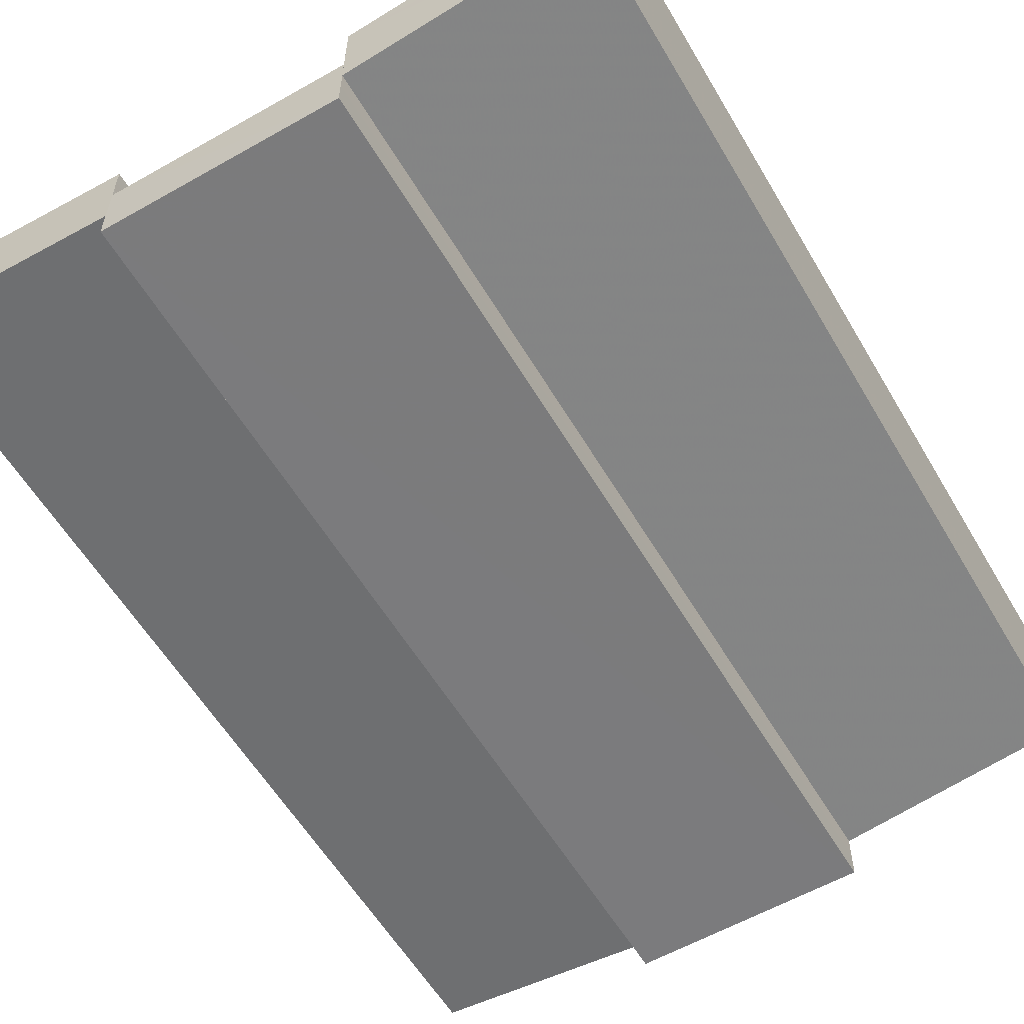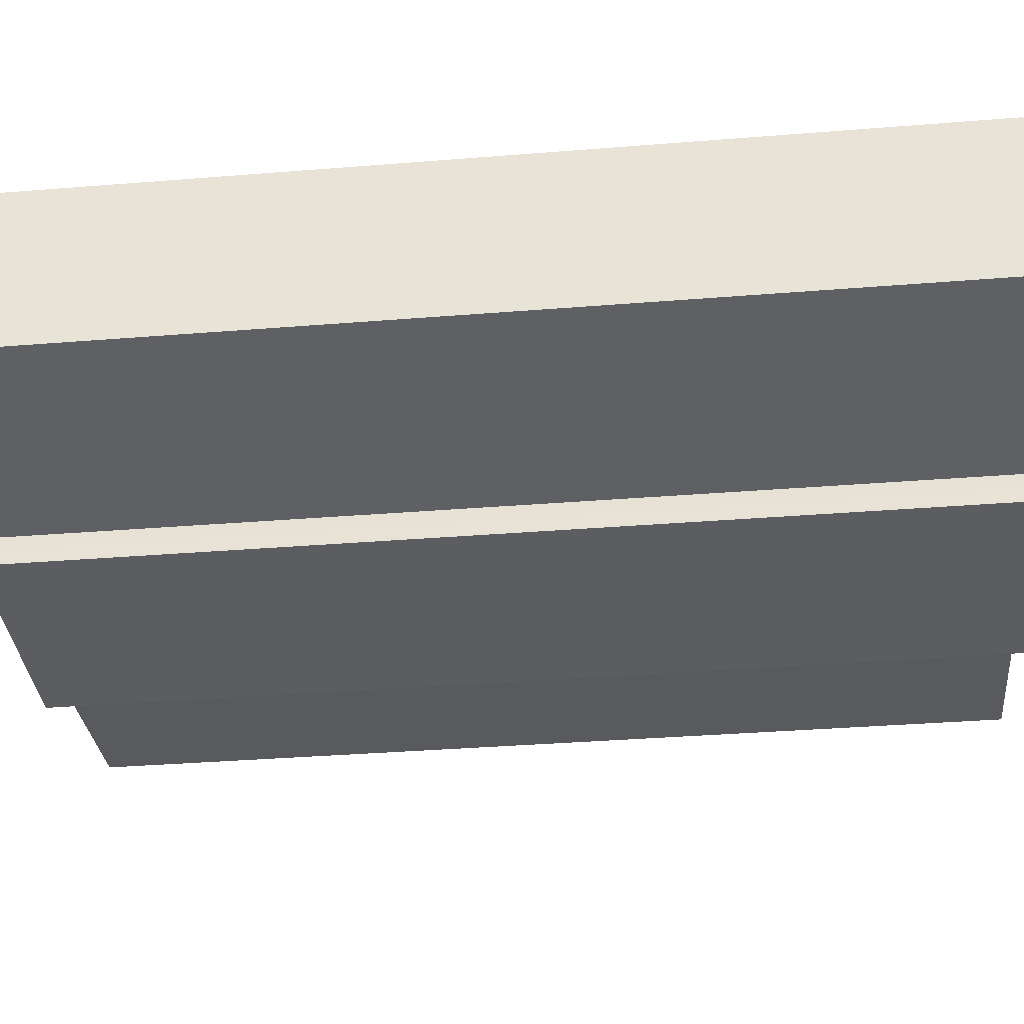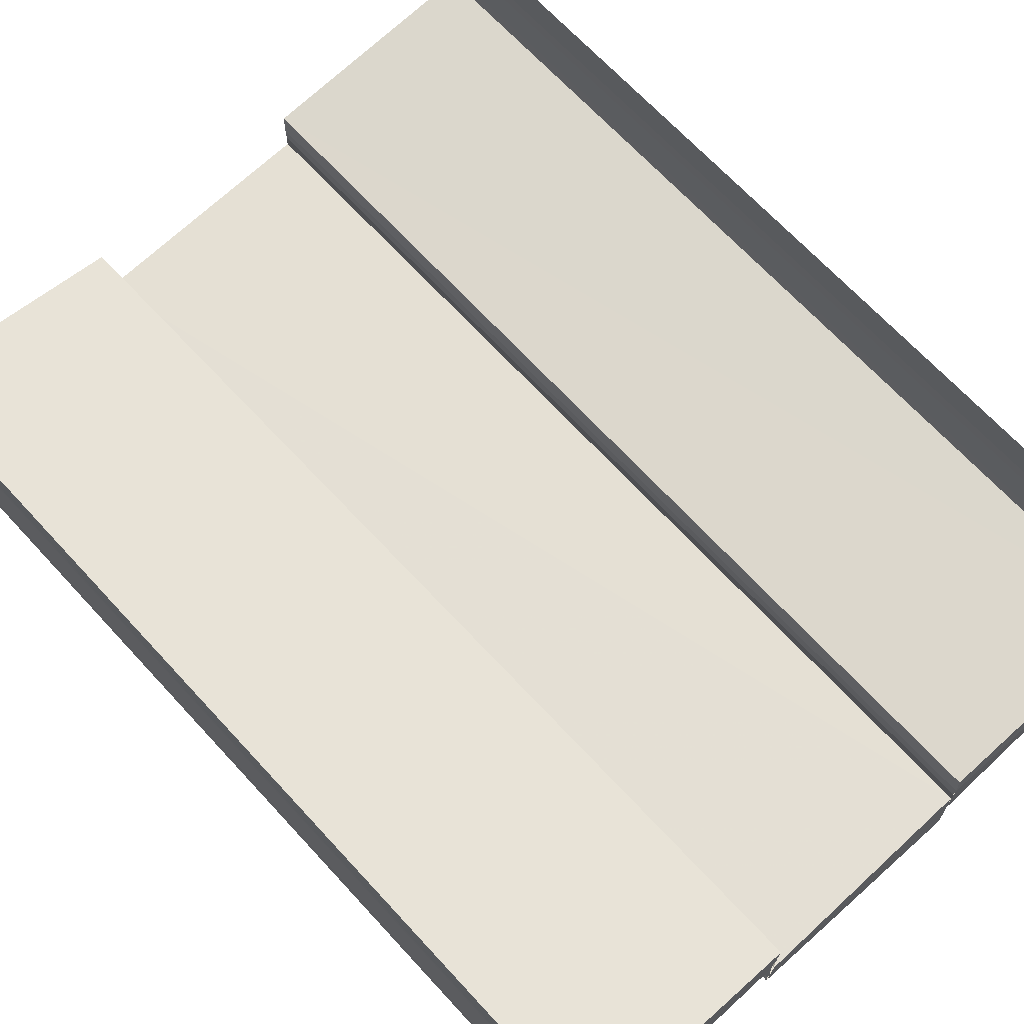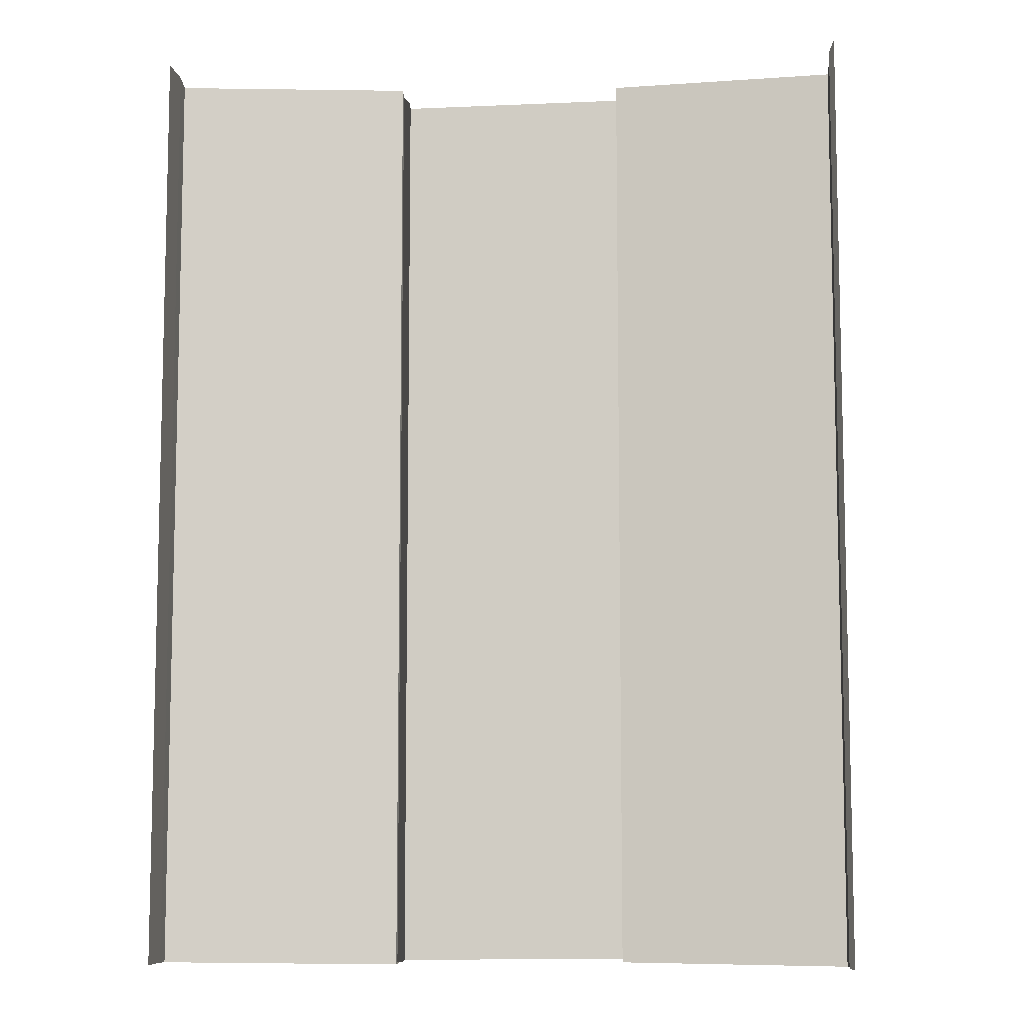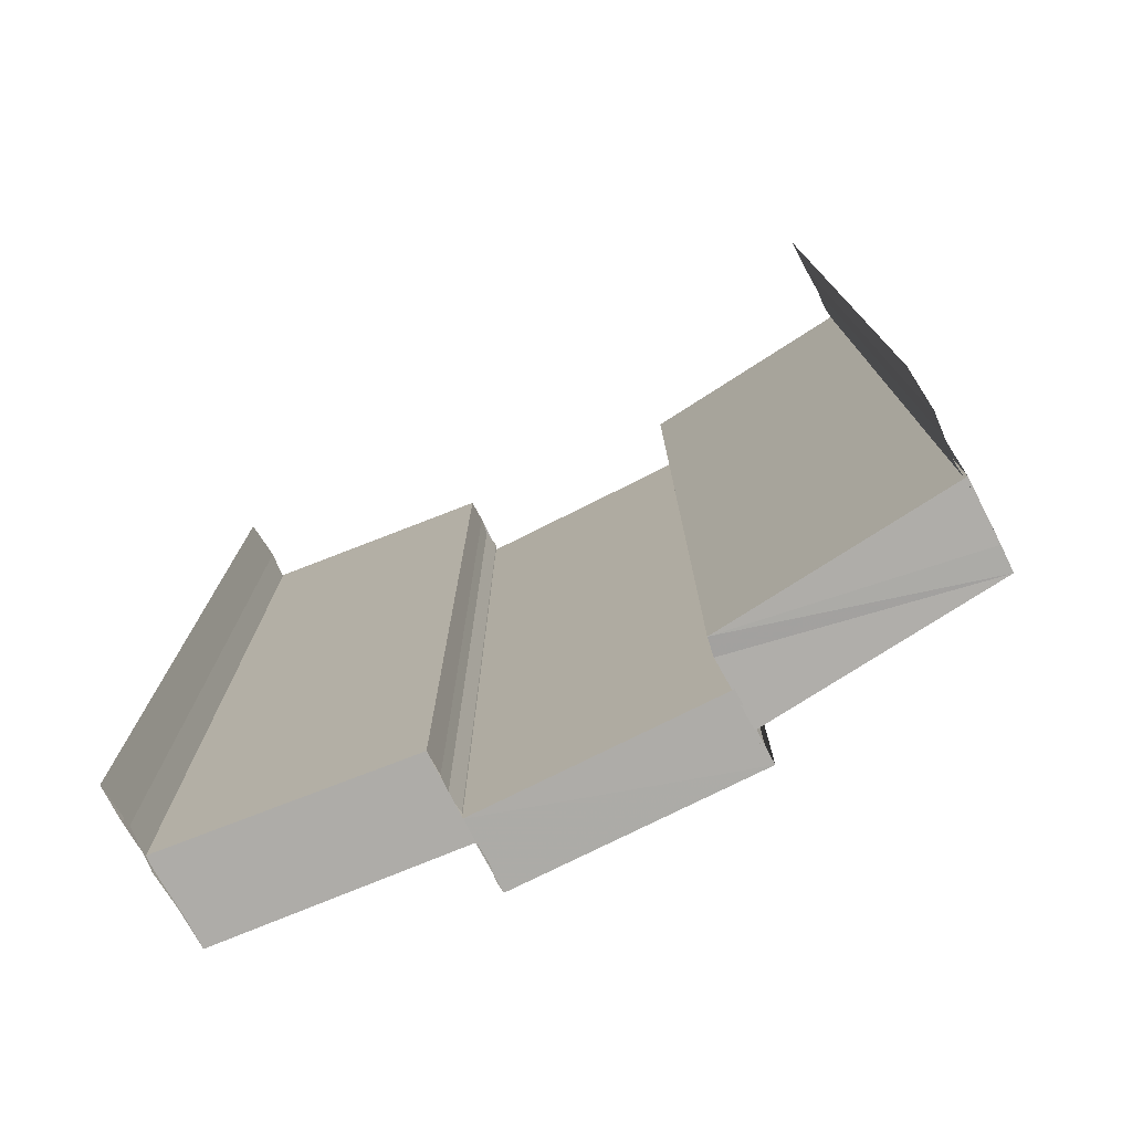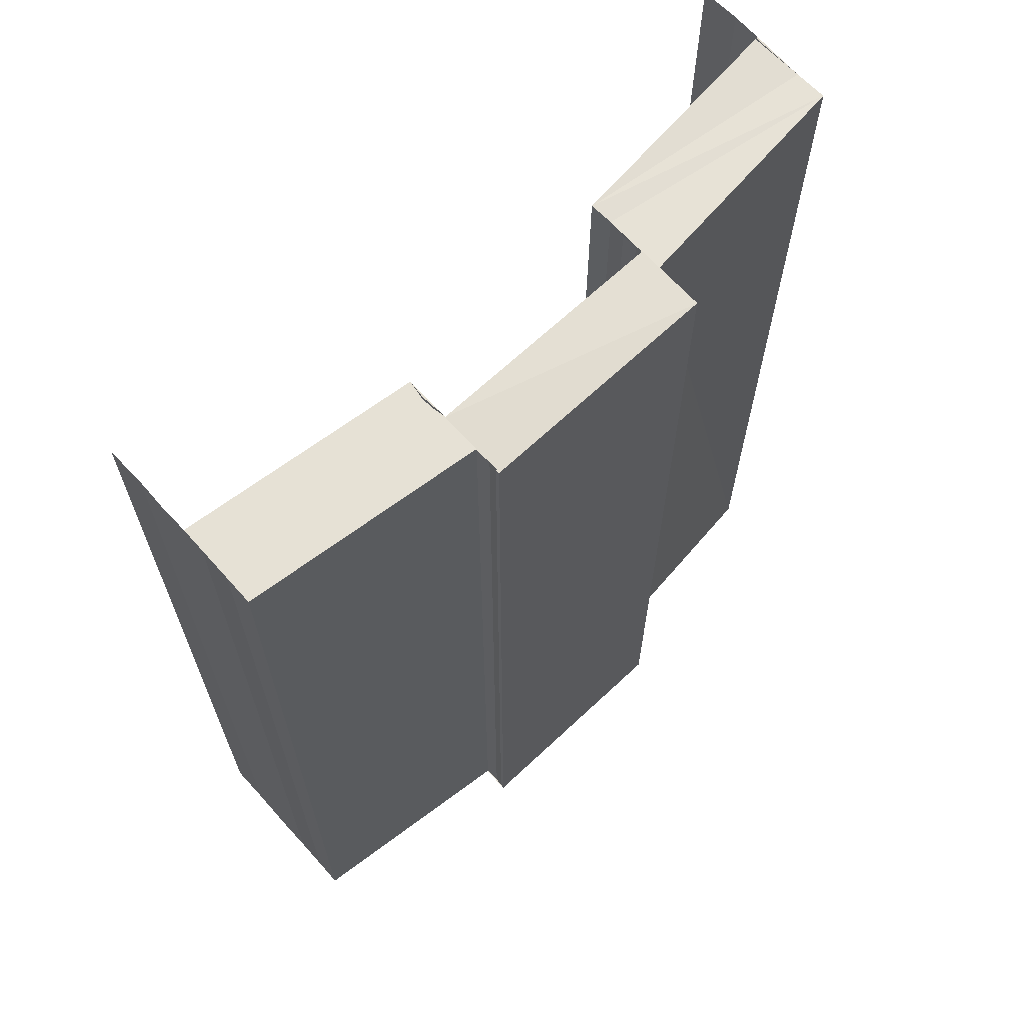
<metadata>
{"format":"obj","ext":"obj","renderer":"f3d","projection":"perspective","resolution":1024,"background":"white","views":[{"elev":-57.8,"azim":-149.8,"up":"+Z"},{"elev":-37.8,"azim":95.9,"up":"+Z"},{"elev":67.7,"azim":-42.7,"up":"+Z"},{"elev":-8.5,"azim":6.3,"up":"+Y"},{"elev":-76.6,"azim":28.1,"up":"+Y"},{"elev":66.6,"azim":137.6,"up":"+Y"}]}
</metadata>
<code>
o 3862
v 2226 1869 13.42
v 2226 1869 13.42
v 2226 1869 13.42
v 2226 1869 13.42
v 2226 1869 13.42
v 2226 1869 13.42
v 2226 1869 13.42
v 2226 1869 13.42
v 2226 1869 13.42
v 2226 1869 13.42
v 2226 1869 13.42
v 2226 1869 13.42
v 2226 1869 13.42
v 2226 1869 13.42
v 2226 1869 13.42
v 2226 1869 13.42
v 2226 1869 13.42
v 2226 1869 13.42
v 2226 1869 13.42
v 2226 1869 13.42
v 2226 1869 13.42
v 2226 1869 13.42
v 2226 1869 13.42
v 2226 1869 13.42
v 2226 1869 13.42
v 2226 1869 13.42
v 2226 1869 13.42
v 2226 1869 13.42
v 2226 1869 13.42
v 2226 1869 13.42
v 2226 1869 13.42
v 2226 1869 13.42
v 2226 1869 13.42
v 2226 1869 13.42
v 2226 1869 13.42
v 2226 1869 13.42
v 2226 1869 13.42
v 2226 1869 13.41
v 2226 1869 13.41
v 2226 1869 13.42
v 2226 1869 13.42
v 2226 1869 13.42
v 2226 1869 13.42
v 2226 1869 13.42
v 2226 1869 13.42
v 2226 1869 13.42
v 2226 1869 13.41
v 2226 1869 13.41
v 2226 1869 13.41
v 2226 1869 13.41
v 2226 1869 13.41
v 2226 1869 13.41
v 2226 1869 13.42
v 2226 1869 13.42
v 2226 1869 13.42
v 2226 1869 13.42
v 2226 1869 13.42
v 2226 1869 13.42
v 2226 1869 13.42
v 2226 1869 13.42
v 2226 1869 13.42
v 2226 1869 13.42
v 2226 1869 13.42
v 2226 1869 13.42
v 2226 1869 13.42
v 2226 1869 13.42
v 2226 1869 13.42
v 2226 1869 13.42
v 2226 1869 13.42
v 2226 1869 13.41
v 2226 1869 13.41
v 2226 1869 13.42
v 2226 1869 13.42
v 2226 1869 13.42
v 2226 1869 13.42
v 2226 1869 13.42
v 2226 1869 13.42
v 2226 1869 13.42
v 2226 1869 13.42
v 2226 1869 13.42
v 2226 1869 13.42
v 2226 1869 13.42
v 2226 1869 13.42
v 2226 1869 13.42
v 2226 1869 13.42
v 2226 1869 13.42
v 2226 1869 13.42
v 2226 1869 13.42
v 2226 1869 13.42
v 2226 1869 13.42
v 2226 1869 13.42
v 2226 1869 13.42
v 2226 1869 13.41
v 2226 1869 13.41
v 2226 1869 13.41
v 2226 1869 13.42
v 2226 1869 13.42
v 2226 1869 13.41
v 2226 1869 13.41
v 2226 1869 13.41
v 2226 1869 13.41
v 2226 1869 13.41
v 2226 1869 13.41
v 2226 1869 13.41
v 2226 1869 13.42
v 2226 1869 13.42
v 2226 1869 13.42
v 2226 1869 13.42
v 2226 1869 13.42
v 2226 1869 13.42
v 2226 1869 13.42
v 2226 1869 13.42
v 2226 1869 13.42
v 2226 1869 13.42
v 2226 1869 13.42
v 2226 1869 13.42
v 2226 1869 13.42
v 2226 1869 13.42
v 2226 1869 13.42
v 2226 1869 13.42
v 2226 1869 13.42
v 2226 1869 13.42
v 2226 1869 13.42
v 2226 1869 13.42
v 2226 1869 13.42
v 2226 1869 13.42
v 2226 1869 13.42
v 2226 1869 13.42
v 2226 1869 13.42
v 2226 1869 13.42
v 2226 1869 13.42
v 2226 1869 13.42
v 2226 1869 13.42
v 2226 1869 13.42
v 2226 1869 13.42
v 2226 1869 13.42
v 2226 1869 13.42
v 2226 1869 13.42
v 2226 1869 13.42
v 2226 1869 13.42
v 2226 1869 13.42
v 2226 1869 13.42
v 2226 1869 13.42
v 2226 1869 13.42
v 2226 1869 13.42
f 1 2 3
f 4 1 3
f 2 5 3
f 2 6 5
f 6 7 5
f 6 8 7
f 8 9 7
f 10 3 11
f 11 12 10
f 12 13 4
f 12 14 13
f 14 15 13
f 14 16 15
f 17 18 15
f 18 19 8
f 19 20 21
f 22 23 9
f 23 24 9
f 24 25 26
f 27 28 29
f 30 31 28
f 32 33 30
f 34 32 30
f 32 35 33
f 35 36 33
f 35 37 36
f 38 39 37
f 40 34 41
f 34 42 43
f 44 45 36
f 45 46 47
f 48 38 49
f 50 47 49
f 50 49 51
f 52 50 51
f 52 51 53
f 54 52 55
f 56 57 58
f 59 60 61
f 60 62 63
f 64 65 66
f 65 67 68
f 69 70 71
f 72 73 69
f 74 72 75
f 72 76 73
f 76 77 73
f 76 78 77
f 78 79 77
f 80 81 79
f 81 82 79
f 82 83 84
f 85 86 78
f 86 87 88
f 89 85 90
f 91 92 90
f 91 90 93
f 94 91 93
f 94 93 95
f 95 96 97
f 98 94 99
f 100 101 102
f 101 103 104
f 105 106 107
f 106 108 109
f 110 111 112
f 113 114 115
f 114 116 117
f 118 119 120
f 121 122 119
f 123 124 121
f 125 123 121
f 123 126 124
f 126 127 124
f 128 127 126
f 129 125 130
f 125 131 132
f 133 134 127
f 134 133 135
f 136 135 137
f 136 138 135
f 139 136 140
f 141 142 143
f 142 144 145

</code>
